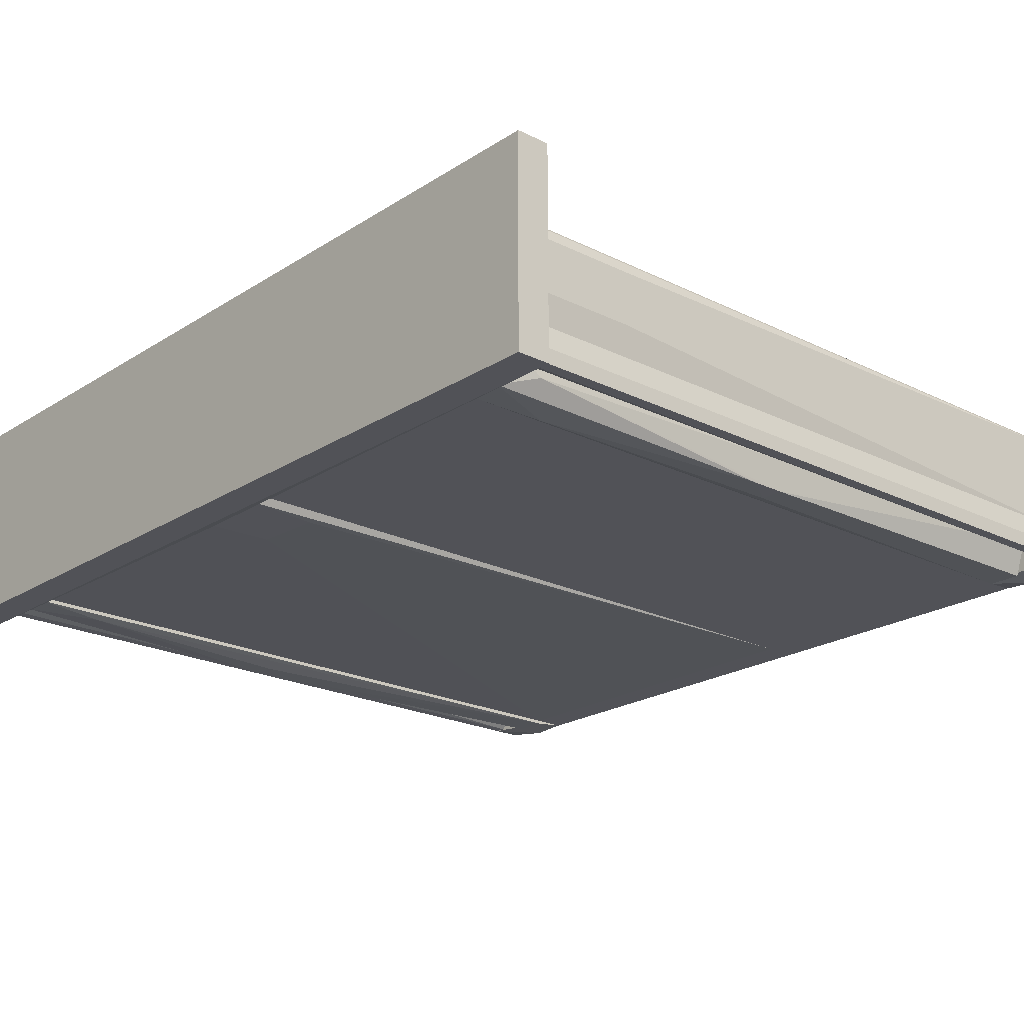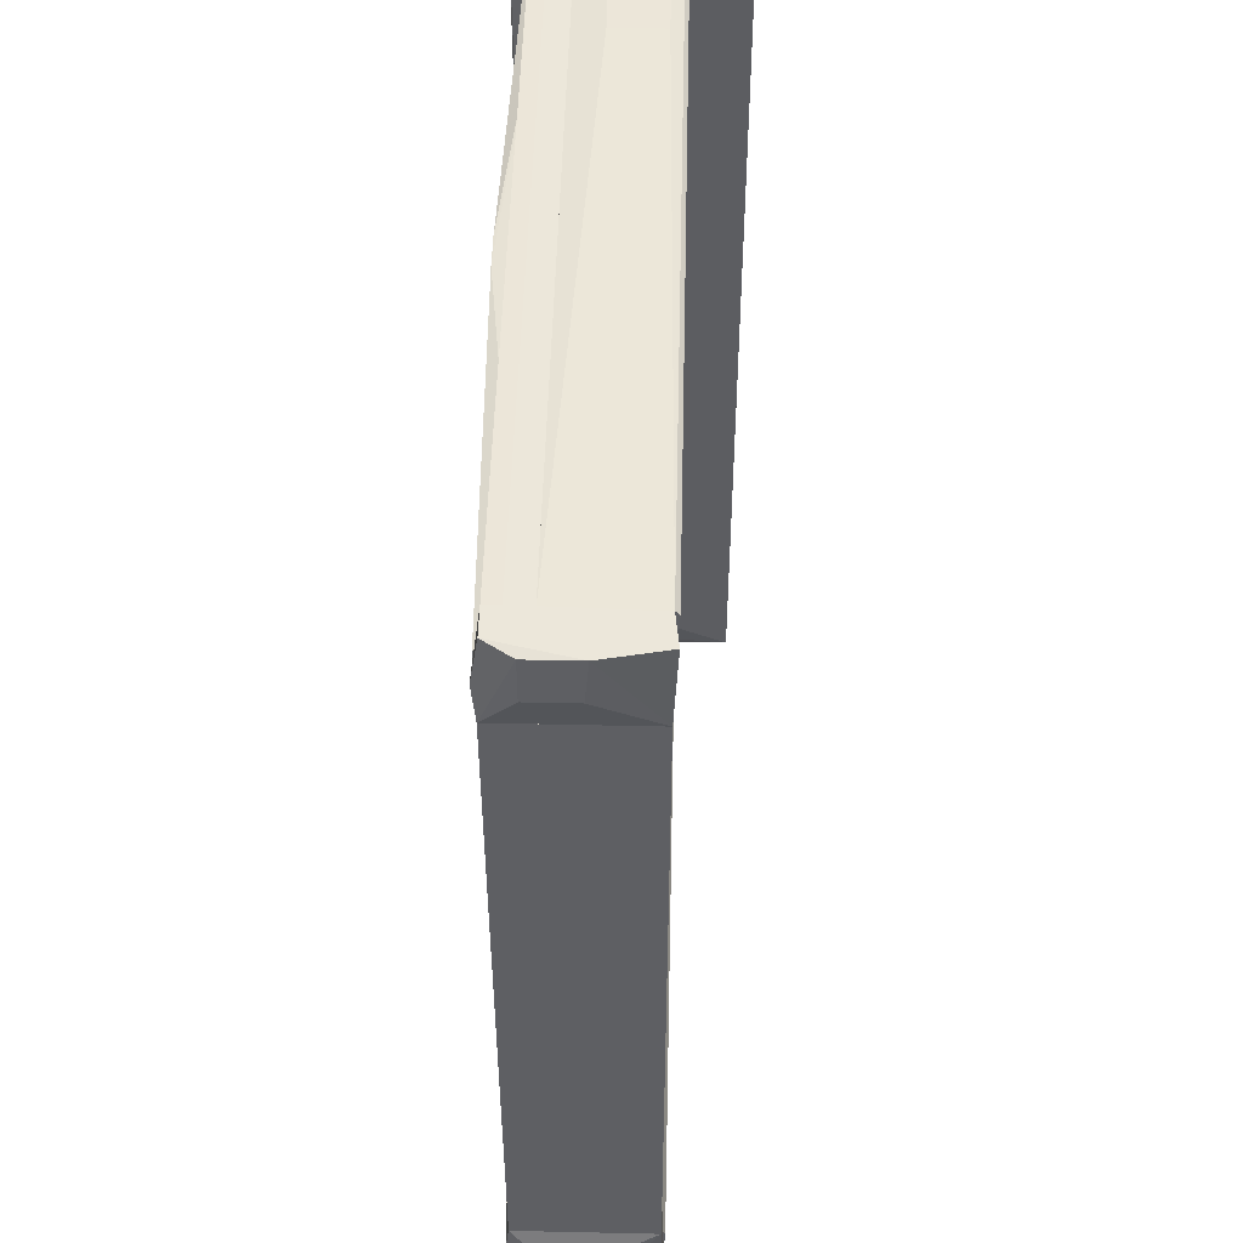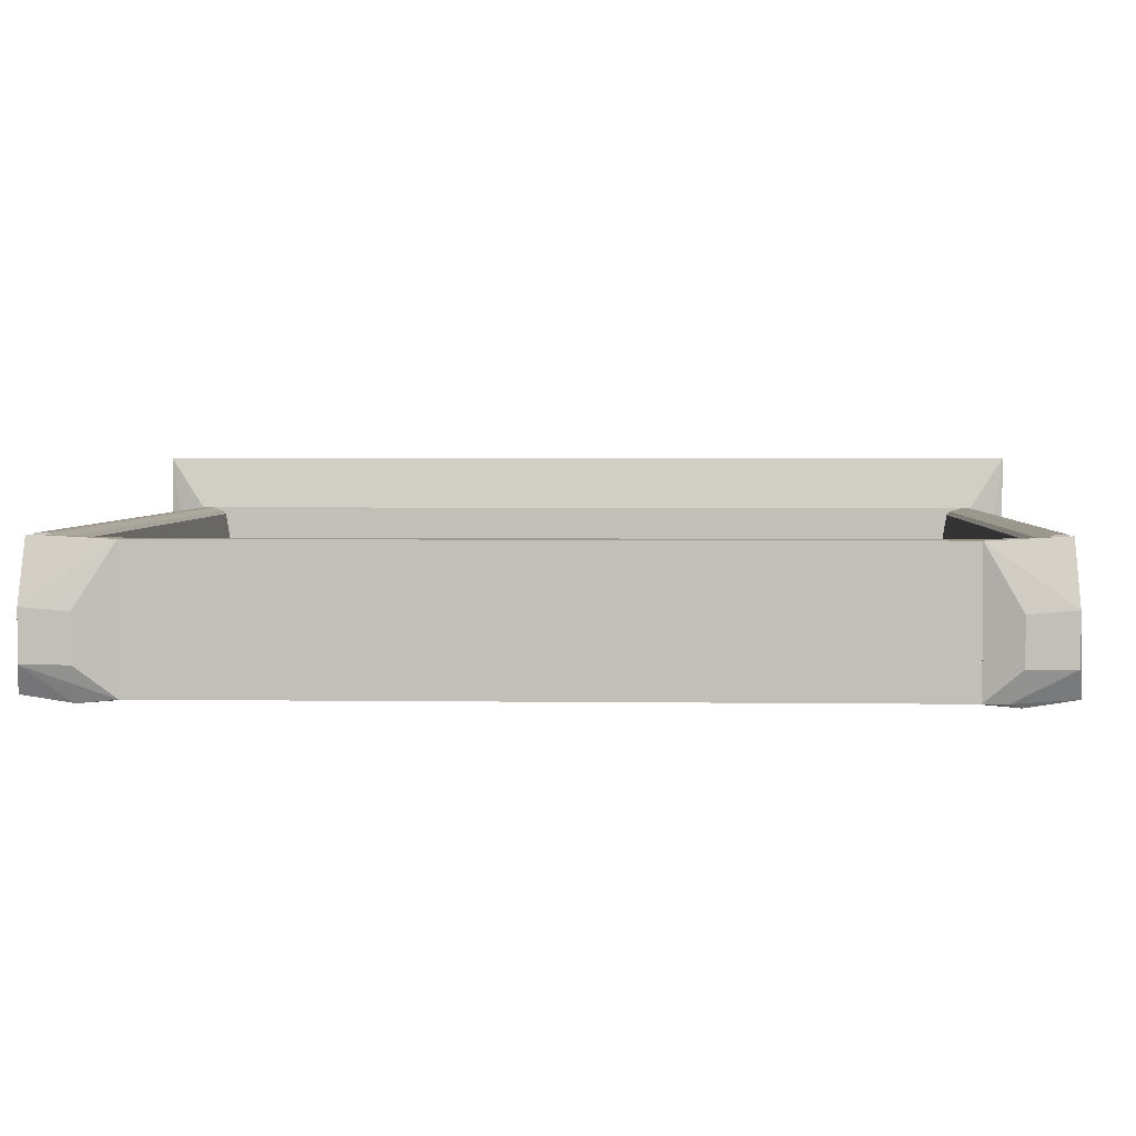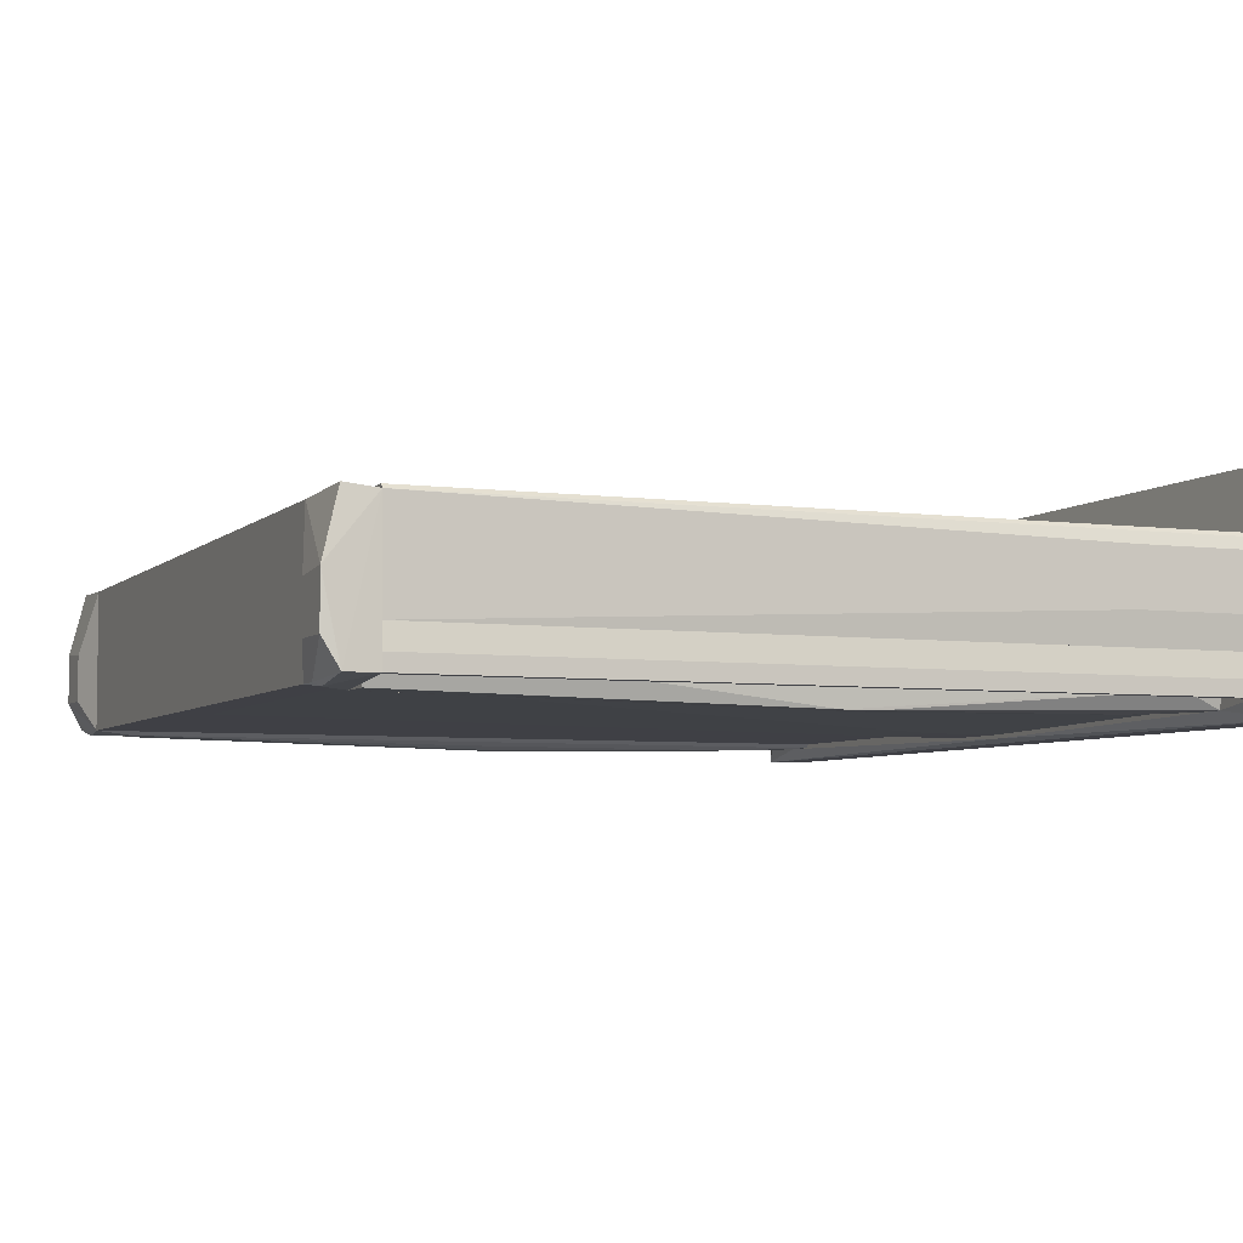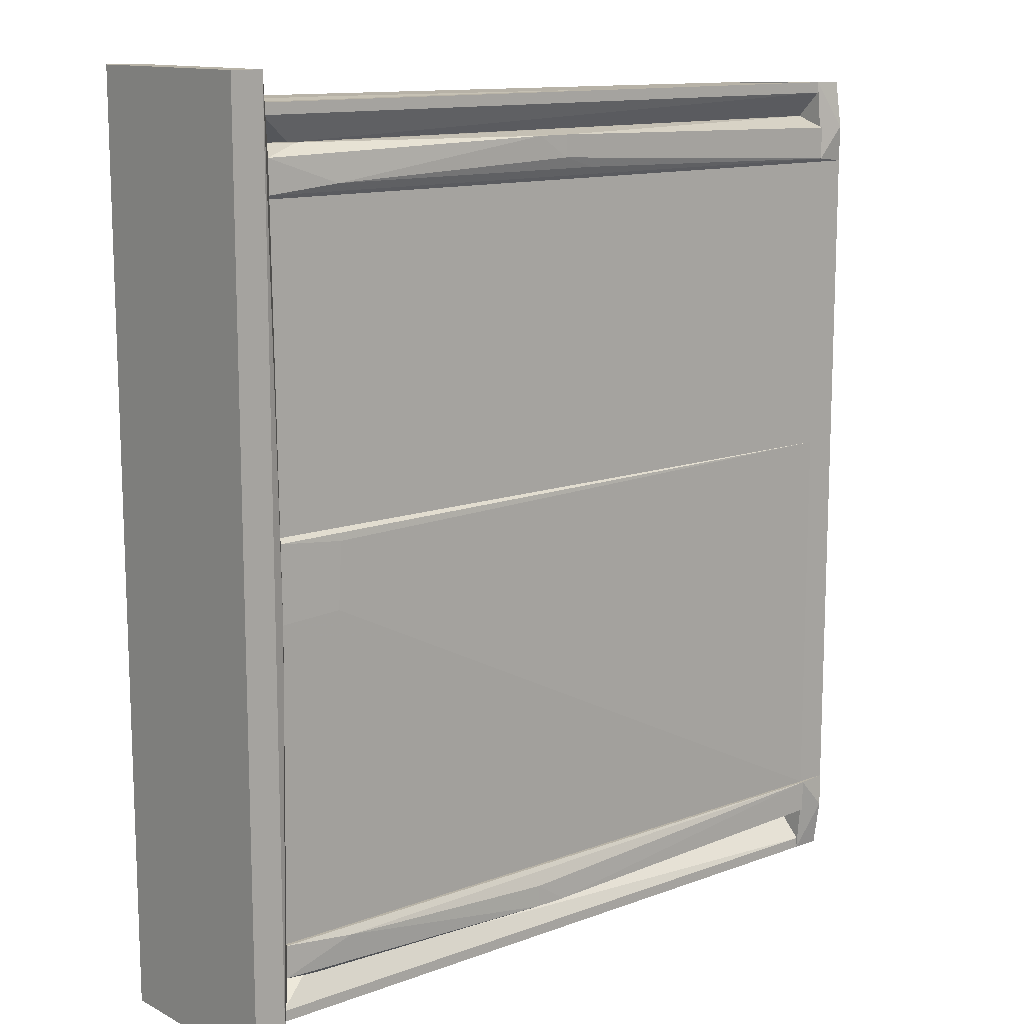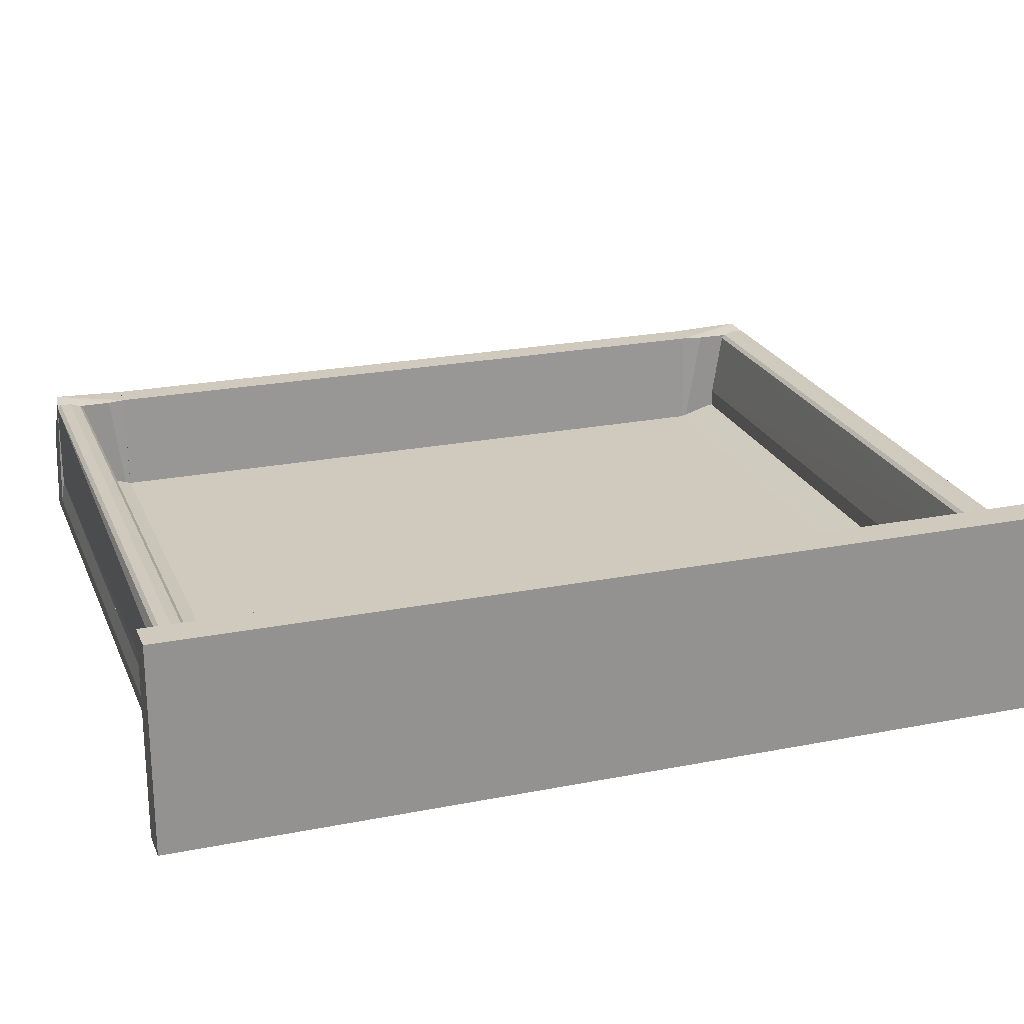
<metadata>
{"format":"obj","ext":"obj","renderer":"f3d","projection":"perspective","resolution":1024,"background":"white","views":[{"elev":-21.4,"azim":138.5,"up":"+Z"},{"elev":49.4,"azim":-88.6,"up":"+Y"},{"elev":3.1,"azim":-87.2,"up":"+Z"},{"elev":-5.2,"azim":-22.7,"up":"+Z"},{"elev":12.7,"azim":139.6,"up":"+Y"},{"elev":22.9,"azim":71.3,"up":"+Z"}]}
</metadata>
<code>
o convex_0
v 0.1904 -0.02473 -0.04594
v 0.2188 0.2998 0.08435
v 0.2188 0.2998 -0.04831
v 0.2188 -0.2996 0.08435
v 0.1904 0.276 0.0488
v 0.2188 -0.2996 -0.04831
v 0.1975 -0.2996 0.08435
v 0.1904 -0.2806 -0.03646
v 0.1975 0.2998 -0.04831
v 0.1975 0.2998 0.08435
v 0.1904 -0.2759 0.0488
v 0.1904 0.2808 -0.03646
v 0.1975 -0.2996 -0.04831
v 0.1904 0.25 -0.0412
v 0.1904 -0.2498 -0.0412
f 1 13 15
f 3 2 4
f 3 4 6
f 6 4 7
f 4 2 7
f 5 1 8
f 2 3 9
f 3 6 9
f 7 2 10
f 5 7 10
f 2 9 10
f 7 5 11
f 5 8 11
f 8 7 11
f 1 5 12
f 5 10 12
f 10 9 12
f 6 7 13
f 7 8 13
f 1 9 13
f 9 6 13
f 9 1 14
f 1 12 14
f 12 9 14
f 8 1 15
f 13 8 15
o convex_1
v -0.2952 -0.2285 -0.03884
v -0.2763 0.2263 0.04645
v -0.2739 0.2263 -0.01987
v -0.2763 -0.2285 0.04645
v -0.2952 0.2263 0.04645
v -0.2952 0.2263 -0.03884
v -0.2739 -0.2285 -0.03884
v -0.2952 -0.2285 0.04645
v -0.2739 0.2263 -0.03884
v -0.2739 -0.2285 -0.01987
f 19 22 25
f 18 17 19
f 17 18 20
f 19 17 20
f 16 20 21
f 20 18 21
f 19 16 22
f 16 21 22
f 16 19 23
f 20 16 23
f 19 20 23
f 21 18 24
f 18 22 24
f 22 21 24
f 18 19 25
f 22 18 25
o convex_2
v 0.1477 -0.02243 -0.04358
v 0.1904 0.02733 -0.01989
v 0.1454 -0.01061 -0.01989
v -0.2739 0.02733 -0.03884
v -0.2739 -0.2285 -0.01989
v 0.1904 -0.2285 -0.03884
v -0.2739 -0.2285 -0.03884
v -0.2739 0.02733 -0.01989
v 0.1904 -0.2285 -0.01989
v 0.1904 0.02495 -0.04358
v 0.1904 0.02733 -0.03884
v 0.1904 -0.02481 -0.04358
v 0.1454 0.02022 -0.04358
f 35 26 38
f 31 30 32
f 30 29 32
f 28 27 33
f 27 29 33
f 29 30 33
f 30 28 33
f 27 28 34
f 28 30 34
f 31 27 34
f 30 31 34
f 27 31 35
f 29 27 36
f 27 35 36
f 35 29 36
f 31 32 37
f 32 26 37
f 26 35 37
f 35 31 37
f 26 32 38
f 32 29 38
f 29 35 38
o convex_3
v 0.1667 0.2571 -0.02699
v 0.1904 0.2808 -0.02699
v 0.1904 0.2784 -0.01278
v -0.2739 0.2808 -0.02699
v -0.2739 0.2571 -0.01278
v -0.2739 0.2737 -0.03647
v 0.1904 0.2571 -0.01278
v -0.2739 0.2784 -0.01278
v 0.1904 0.2808 -0.03647
v -0.2739 0.2571 -0.01989
v 0.1904 0.2737 -0.03647
v -0.2739 0.2808 -0.03647
f 47 44 50
f 41 40 42
f 43 42 44
f 40 41 45
f 43 39 45
f 41 43 45
f 41 42 46
f 42 43 46
f 43 41 46
f 42 40 47
f 40 45 47
f 39 43 48
f 44 39 48
f 43 44 48
f 39 44 49
f 45 39 49
f 44 47 49
f 47 45 49
f 44 42 50
f 42 47 50
o convex_4
v -0.2739 0.02733 -0.03884
v 0.1904 0.2263 -0.01989
v 0.1904 0.02733 -0.01989
v -0.2739 0.2263 -0.01989
v 0.1904 0.2263 -0.03884
v -0.2739 0.2263 -0.03884
v -0.2739 0.02733 -0.01989
v 0.1904 0.02733 -0.03884
f 55 53 58
f 53 52 54
f 52 53 55
f 54 52 55
f 51 54 56
f 55 51 56
f 54 55 56
f 51 53 57
f 53 54 57
f 54 51 57
f 53 51 58
f 51 55 58
o convex_5
v -0.2739 -0.2404 0.04645
v -0.2929 -0.2806 -0.03647
v -0.2952 -0.2427 -0.03883
v -0.2739 -0.2285 -0.04121
v -0.2952 -0.2285 0.04645
v -0.2739 -0.2783 0.04644
v -0.3024 -0.2783 0.0109
v -0.2739 -0.2806 -0.03647
v -0.2929 -0.2759 0.04882
v -0.2952 -0.2285 -0.03883
v -0.3024 -0.2498 -0.01988
v -0.2763 -0.2285 0.04645
v -0.3024 -0.2783 -0.01987
v -0.3024 -0.2498 0.008536
v -0.2929 -0.2498 -0.04121
f 68 62 73
f 62 59 64
f 60 64 65
f 64 60 66
f 62 64 66
f 64 59 67
f 63 65 67
f 65 64 67
f 63 62 68
f 68 61 69
f 63 68 69
f 59 62 70
f 62 63 70
f 67 59 70
f 63 67 70
f 61 60 71
f 60 65 71
f 69 61 71
f 65 69 71
f 65 63 72
f 63 69 72
f 69 65 72
f 60 61 73
f 66 60 73
f 62 66 73
f 61 68 73
o convex_6
v 0.1904 0.25 -0.01278
v -0.03235 0.2405 -0.04595
v -0.05594 0.2334 -0.04358
v -0.2739 0.2571 -0.01278
v -0.2739 0.2263 -0.01989
v 0.1904 0.2263 -0.01989
v 0.1904 0.25 -0.04121
v -0.2739 0.25 -0.0412
v 0.1904 0.2263 -0.03884
v -0.2739 0.2263 -0.03884
v 0.1643 0.2571 -0.03173
v -0.03235 0.2548 -0.04595
v 0.1904 0.2571 -0.01278
v -0.2739 0.25 -0.01278
v 0.143 0.2334 -0.04358
v -0.2739 0.2571 -0.01989
v -0.2739 0.2287 -0.0412
v 0.1904 0.2287 -0.04121
v -0.01099 0.2548 -0.04595
f 80 88 92
f 74 78 79
f 74 79 80
f 78 77 81
f 79 78 82
f 80 79 82
f 78 81 83
f 82 78 83
f 75 81 85
f 77 74 86
f 74 80 86
f 84 77 86
f 80 84 86
f 74 77 87
f 78 74 87
f 77 78 87
f 76 75 88
f 81 77 89
f 77 84 89
f 85 81 89
f 84 85 89
f 75 76 90
f 81 75 90
f 83 81 90
f 80 82 91
f 82 83 91
f 76 88 91
f 88 80 91
f 90 76 91
f 83 90 91
f 84 80 92
f 75 85 92
f 85 84 92
f 88 75 92
o convex_7
v 0.1904 -0.2593 0.04408
v -0.2739 -0.2783 -0.01278
v -0.2739 -0.2783 0.04645
v -0.2739 -0.2522 -0.01278
v 0.1904 -0.2783 -0.01278
v 0.1904 -0.2522 -0.01278
v 0.1904 -0.2806 0.03933
v -0.2739 -0.2593 0.04408
v 0.1904 -0.2759 0.04882
v -0.2739 -0.2522 -0.000932
v -0.2739 -0.2688 0.04882
v 0.1217 -0.2806 0.006177
v 0.1904 -0.2522 -0.000932
v 0.1904 -0.2617 0.04645
v -0.2739 -0.2759 0.04882
v 0.1904 -0.2688 0.04882
v 0.1904 -0.2806 0.006177
v 0.1217 -0.2806 0.03933
v -0.2739 -0.2617 0.04645
v 0.1904 -0.2783 0.04645
v -0.2739 -0.257 0.02985
f 105 102 113
f 94 95 96
f 94 96 97
f 93 97 98
f 97 96 98
f 97 93 99
f 96 95 100
f 99 93 101
f 98 96 102
f 96 100 102
f 100 95 103
f 95 94 104
f 93 98 105
f 98 102 105
f 101 93 106
f 95 101 107
f 103 95 107
f 101 103 107
f 103 101 108
f 101 106 108
f 94 97 109
f 97 99 109
f 104 94 109
f 99 104 109
f 99 95 110
f 95 104 110
f 104 99 110
f 93 100 111
f 100 103 111
f 106 93 111
f 103 108 111
f 108 106 111
f 95 99 112
f 99 101 112
f 101 95 112
f 100 93 113
f 102 100 113
f 93 105 113
o convex_8
v -0.2739 0.2784 0.04644
v -0.2952 0.2263 -0.03883
v -0.3024 0.25 -0.01988
v -0.2739 0.2808 -0.03647
v -0.2763 0.2263 0.04645
v -0.3024 0.2784 0.0109
v -0.2952 0.2263 0.04645
v -0.2739 0.2263 -0.03883
v -0.2929 0.2808 -0.03647
v -0.2929 0.2761 0.04882
v -0.3024 0.2784 -0.01987
v -0.2929 0.25 -0.04121
v -0.2739 0.2406 0.04645
v -0.3024 0.25 0.008536
v -0.2739 0.2287 -0.04121
f 125 117 128
f 116 115 120
f 115 118 120
f 117 114 121
f 118 115 121
f 114 117 122
f 119 114 122
f 114 119 123
f 120 118 123
f 119 120 123
f 115 116 124
f 116 119 124
f 119 122 124
f 124 122 125
f 122 117 125
f 115 124 125
f 121 114 126
f 118 121 126
f 114 123 126
f 123 118 126
f 119 116 127
f 116 120 127
f 120 119 127
f 121 115 128
f 117 121 128
f 115 125 128
o convex_9
v 0.1904 -0.2285 -0.01989
v -0.03231 -0.2546 -0.04595
v -0.2739 -0.257 -0.01989
v -0.2739 -0.2285 -0.0412
v 0.1904 -0.257 -0.01278
v 0.1904 -0.2285 -0.04121
v -0.2739 -0.2285 -0.01989
v 0.1904 -0.2498 -0.04121
v -0.2739 -0.2498 -0.01278
v -0.2739 -0.2498 -0.0412
v 0.1643 -0.257 -0.03173
v -0.01099 -0.2404 -0.04595
v -0.2739 -0.257 -0.01278
v 0.1904 -0.2498 -0.01278
v 0.143 -0.2333 -0.04358
v -0.01099 -0.2546 -0.04595
f 143 136 144
f 132 129 134
f 129 133 134
f 132 131 135
f 129 132 135
f 134 133 136
f 135 131 137
f 129 135 137
f 130 131 138
f 131 132 138
f 132 130 138
f 131 130 139
f 133 131 139
f 136 133 139
f 130 132 140
f 131 133 141
f 133 137 141
f 137 131 141
f 133 129 142
f 129 137 142
f 137 133 142
f 132 134 143
f 134 136 143
f 140 132 143
f 140 143 144
f 139 130 144
f 136 139 144
f 130 140 144
o convex_10
v 0.1904 0.269 0.04882
v -0.2739 0.2524 -0.01278
v -0.2739 0.2524 -0.000932
v -0.2739 0.2784 -0.01278
v 0.1904 0.2524 -0.01278
v 0.1904 0.2784 -0.01278
v -0.2739 0.2784 0.04645
v -0.2739 0.2595 0.04408
v 0.1904 0.2808 0.03933
v 0.1904 0.2595 0.04408
v 0.1217 0.2808 0.006177
v 0.1904 0.2524 -0.000932
v 0.1904 0.2761 0.04882
v -0.2739 0.269 0.04882
v -0.2739 0.2619 0.04645
v -0.2739 0.2761 0.04882
v 0.1904 0.2808 0.006177
v 0.1217 0.2808 0.03933
v 0.1904 0.2784 0.04645
v 0.1904 0.2619 0.04645
v 0.1904 0.2571 0.02985
f 156 154 165
f 146 147 148
f 147 146 149
f 146 148 149
f 145 149 150
f 149 148 150
f 148 147 151
f 151 147 152
f 145 150 153
f 149 145 154
f 148 151 155
f 147 149 156
f 149 154 156
f 145 153 157
f 151 152 158
f 145 157 158
f 152 154 159
f 145 158 159
f 158 152 159
f 157 151 160
f 151 158 160
f 158 157 160
f 150 148 161
f 153 150 161
f 148 155 161
f 155 153 161
f 151 153 162
f 155 151 162
f 153 155 162
f 153 151 163
f 151 157 163
f 157 153 163
f 154 145 164
f 145 159 164
f 159 154 164
f 152 147 165
f 154 152 165
f 147 156 165
o convex_11
v -0.2739 -0.2806 -0.03647
v 0.1904 -0.257 -0.01278
v 0.1904 -0.2783 -0.01278
v -0.2739 -0.257 -0.01278
v 0.1904 -0.2735 -0.03647
v -0.2739 -0.2783 -0.01278
v 0.1667 -0.257 -0.02699
v -0.2739 -0.2735 -0.03647
v 0.1904 -0.2806 -0.03647
v -0.2739 -0.257 -0.01989
v -0.2739 -0.2806 -0.02699
v 0.1904 -0.2806 -0.02699
f 168 176 177
f 168 167 169
f 167 168 170
f 168 169 171
f 169 166 171
f 169 167 172
f 167 170 172
f 172 170 173
f 166 169 173
f 170 166 173
f 166 170 174
f 170 168 174
f 169 172 175
f 172 173 175
f 173 169 175
f 171 166 176
f 168 171 176
f 166 174 176
f 176 174 177
f 174 168 177

</code>
